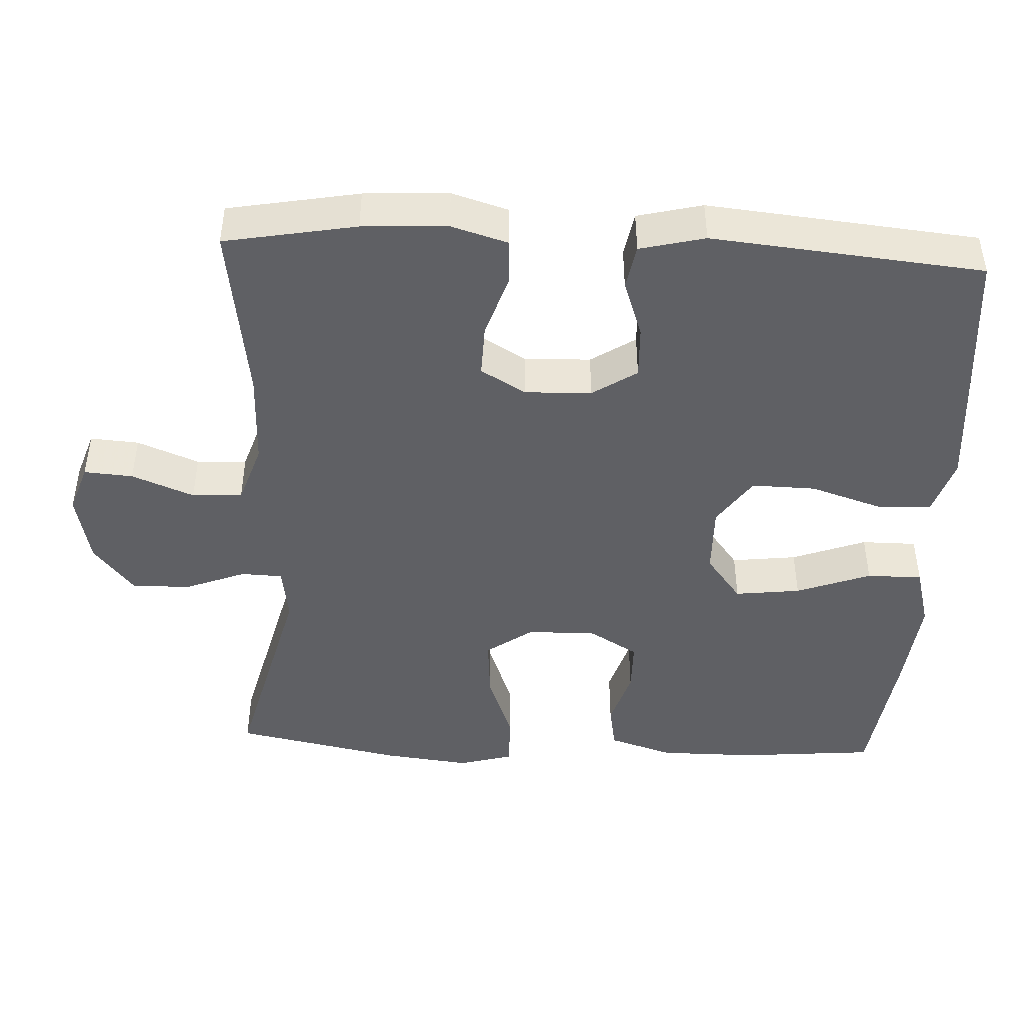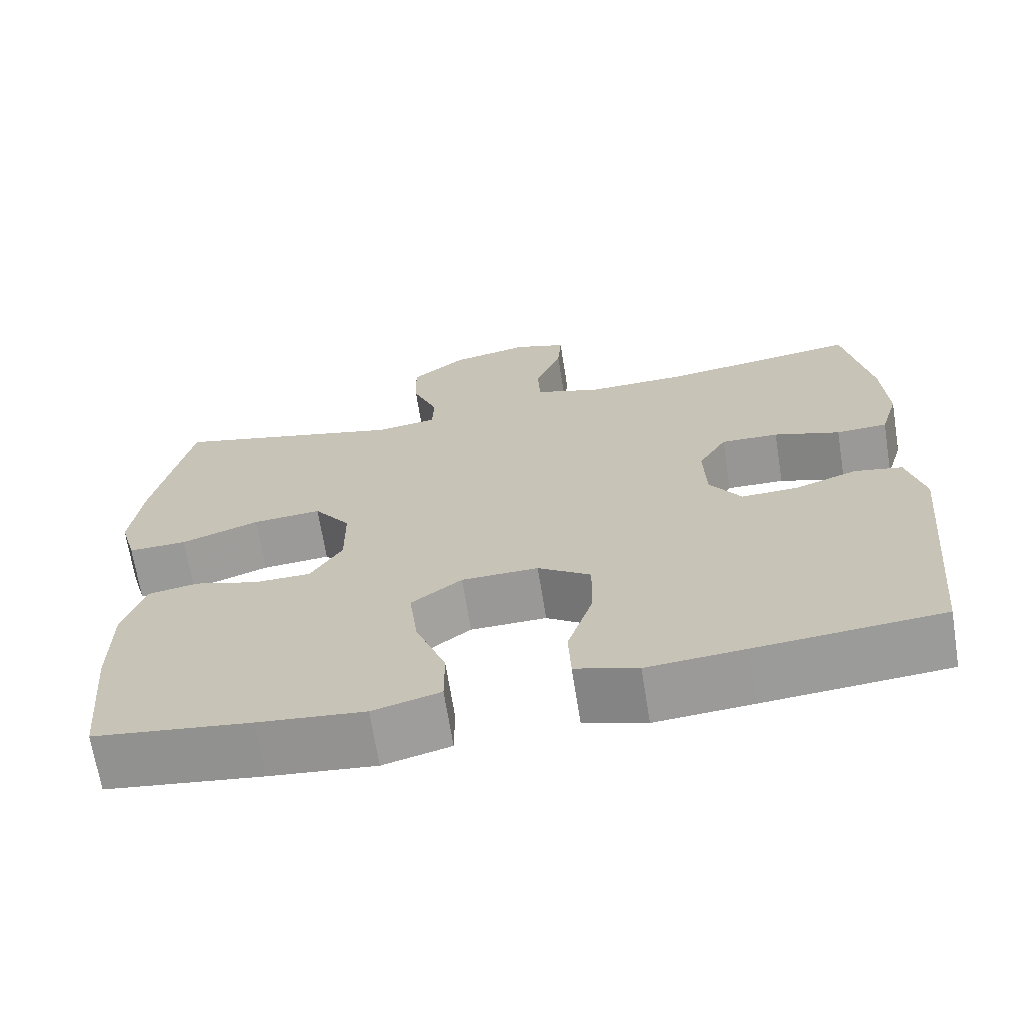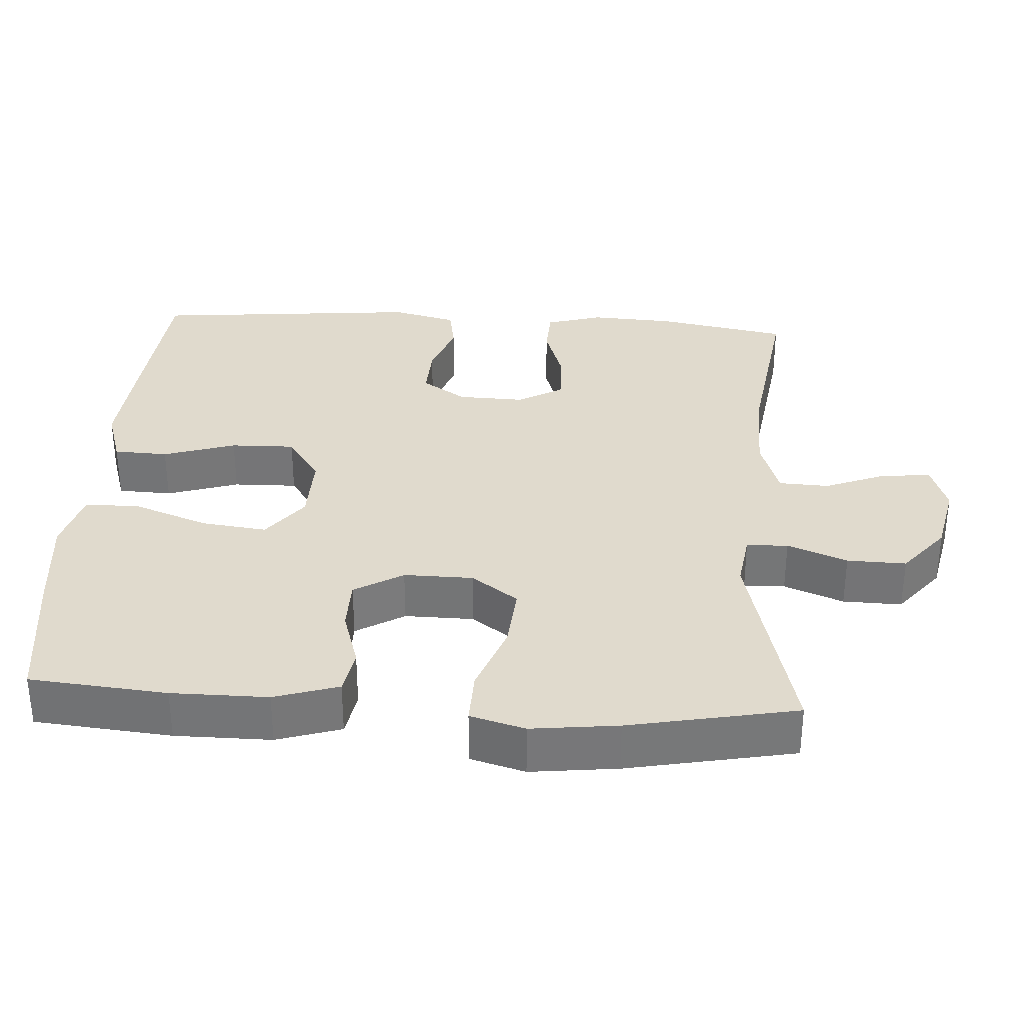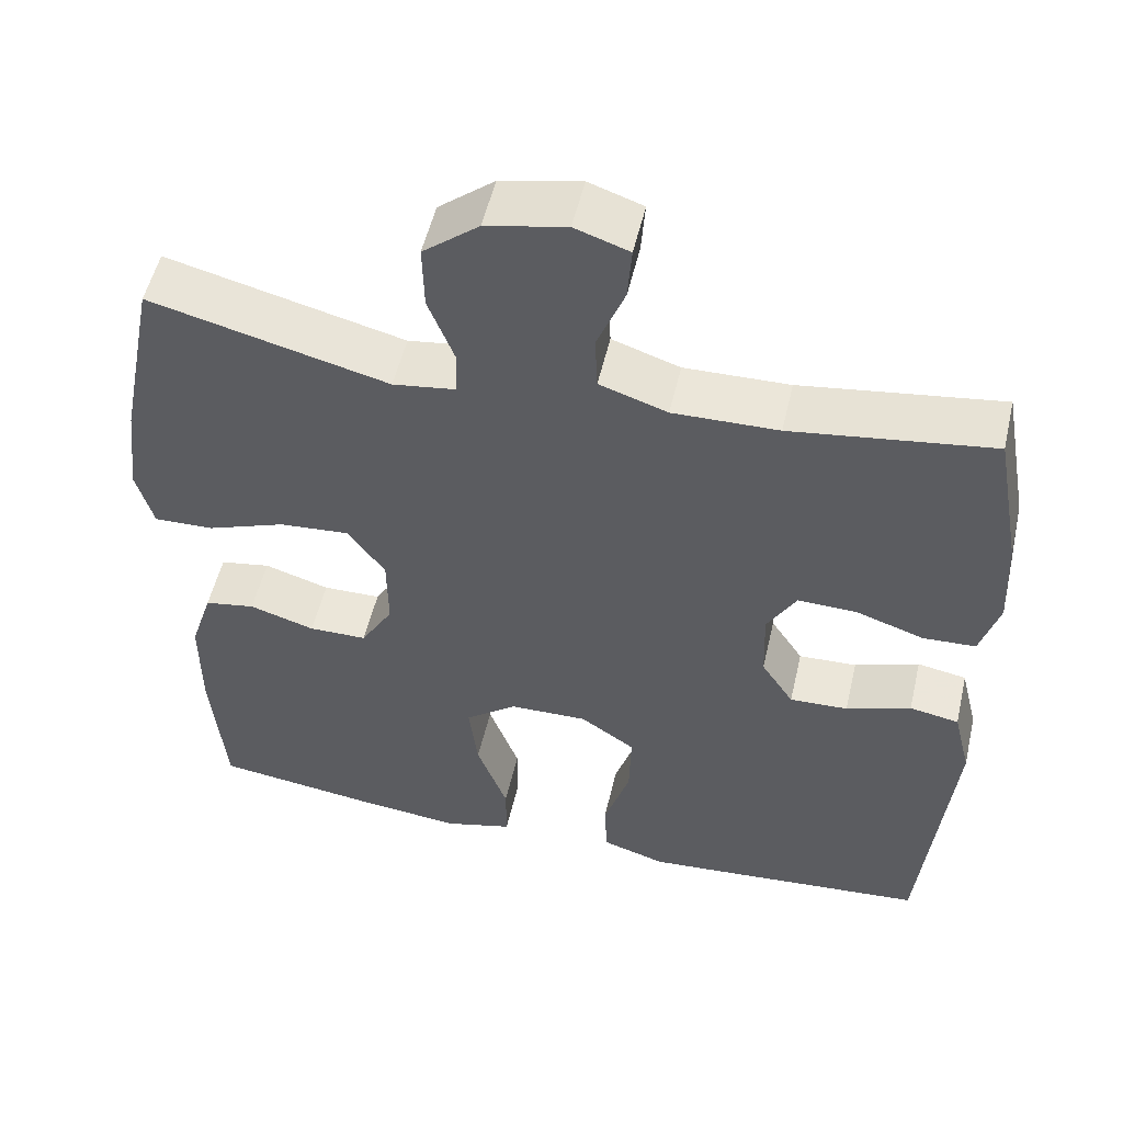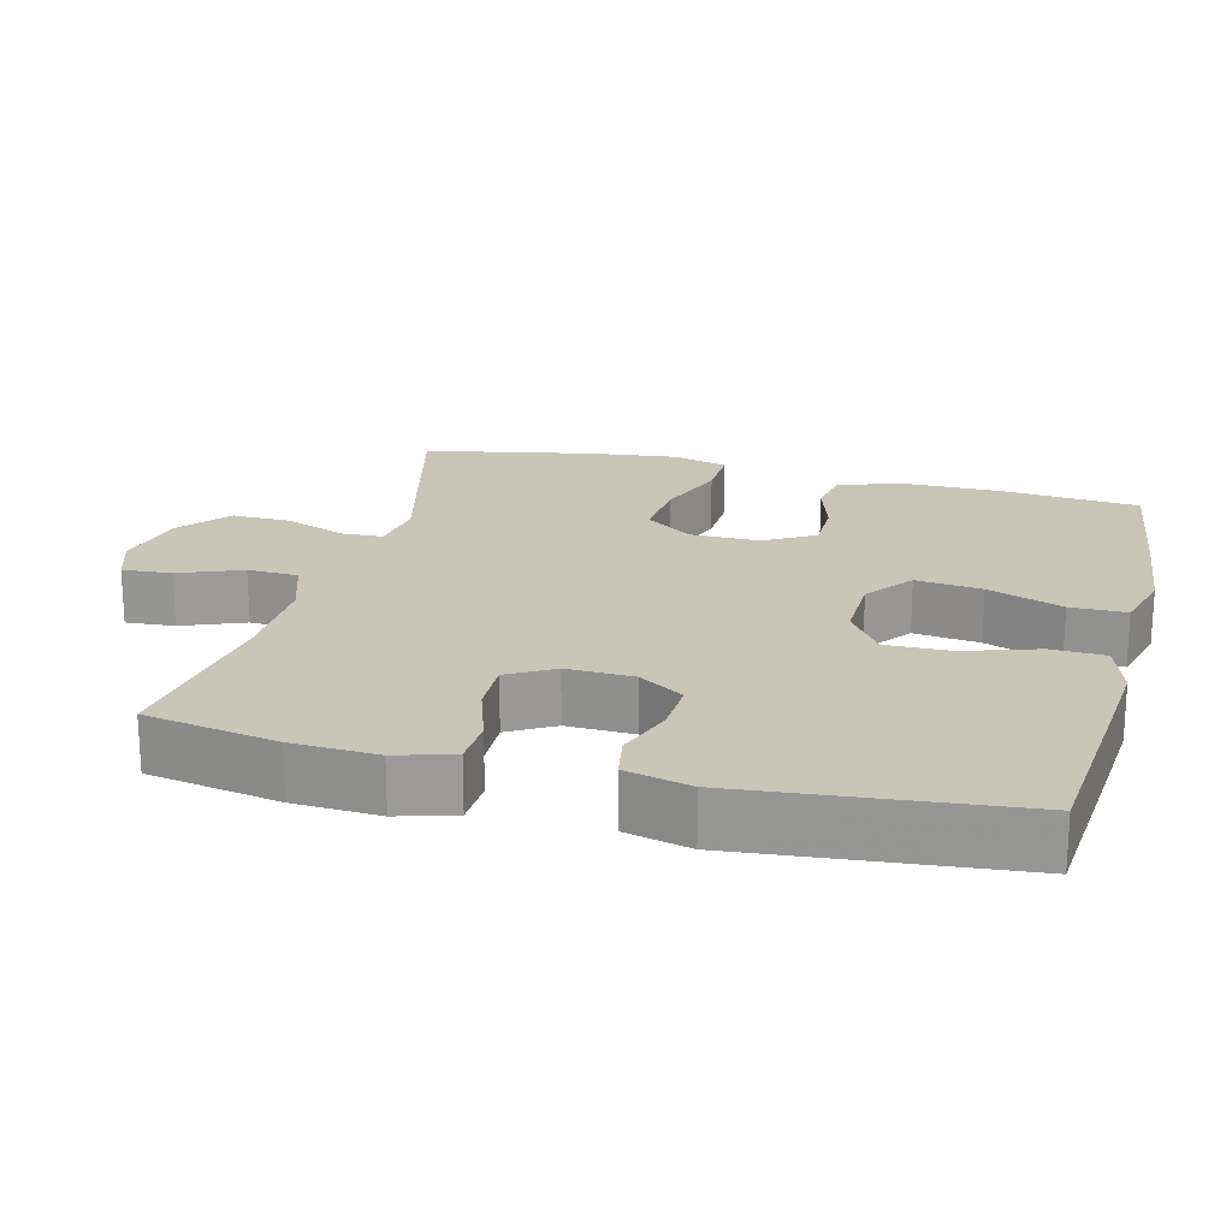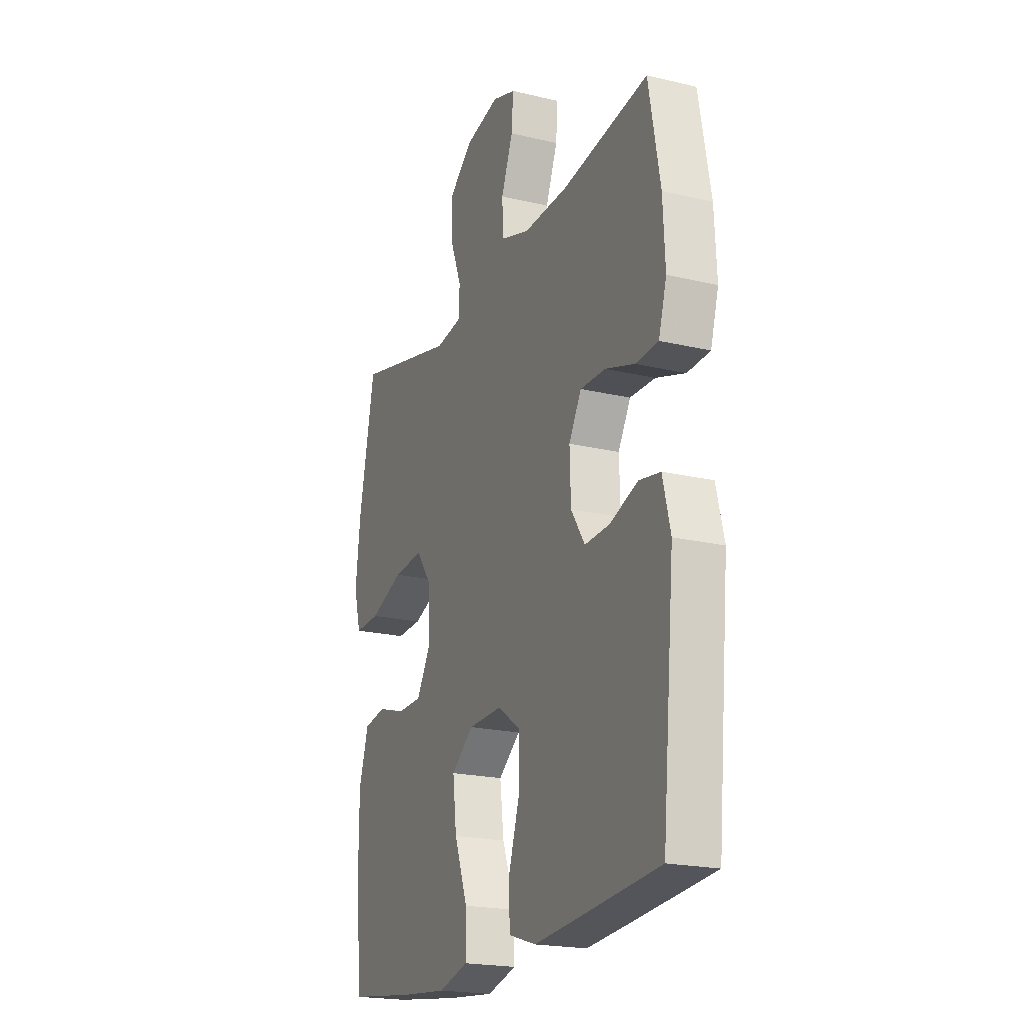
<metadata>
{"format":"obj","ext":"obj","renderer":"f3d","projection":"perspective","resolution":1024,"background":"white","views":[{"elev":-45.0,"azim":87.2,"up":"+Y"},{"elev":-68.4,"azim":9.1,"up":"+Z"},{"elev":33.1,"azim":-86.3,"up":"+Y"},{"elev":52.9,"azim":13.0,"up":"+Z"},{"elev":20.6,"azim":104.4,"up":"+Y"},{"elev":-20.7,"azim":66.8,"up":"+Z"}]}
</metadata>
<code>
v 0.5 0.07 -0.5
v 0.266 0.07 -0.52
v 0.143 0.07 -0.53
v 0.064 0.07 -0.505
v 0.061 0.07 -0.431
v 0.093 0.07 -0.332
v 0.095 0.07 -0.244
v 0.028 0.07 -0.198
v -0.069 0.07 -0.2
v -0.133 0.07 -0.249
v -0.122 0.07 -0.339
v -0.084 0.07 -0.441
v -0.084 0.07 -0.517
v -0.169 0.07 -0.54
v -0.303 0.07 -0.526
v -0.5 0.07 -0.5
v -0.517 0.07 -0.312
v -0.517 0.07 -0.18
v -0.489 0.07 -0.092
v -0.426 0.07 -0.081
v -0.345 0.07 -0.106
v -0.273 0.07 -0.105
v -0.233 0.07 -0.038
v -0.234 0.07 0.057
v -0.28 0.07 0.121
v -0.367 0.07 0.114
v -0.465 0.07 0.078
v -0.539 0.07 0.076
v -0.56 0.07 0.151
v -0.546 0.07 0.27
v -0.5 0.07 0.5
v -0.205 0.07 0.426
v -0.128 0.07 0.437
v -0.126 0.07 0.494
v -0.158 0.07 0.576
v -0.16 0.07 0.657
v -0.091 0.07 0.713
v 0.008 0.07 0.734
v 0.075 0.07 0.711
v 0.07 0.07 0.644
v 0.036 0.07 0.559
v 0.039 0.07 0.49
v 0.123 0.07 0.462
v 0.253 0.07 0.465
v 0.5 0.07 0.5
v 0.533 0.07 0.32
v 0.539 0.07 0.204
v 0.516 0.07 0.127
v 0.451 0.07 0.124
v 0.367 0.07 0.152
v 0.294 0.07 0.154
v 0.258 0.07 0.092
v 0.261 0.07 0.001
v 0.301 0.07 -0.06
v 0.373 0.07 -0.057
v 0.453 0.07 -0.029
v 0.514 0.07 -0.04
v 0.536 0.07 -0.129
v 0.5 0 -0.5
v 0.266 0 -0.52
v 0.143 0 -0.53
v 0.064 0 -0.505
v 0.061 0 -0.431
v 0.093 0 -0.332
v 0.095 0 -0.244
v 0.028 0 -0.198
v -0.069 0 -0.2
v -0.133 0 -0.249
v -0.122 0 -0.339
v -0.084 0 -0.441
v -0.084 0 -0.517
v -0.169 0 -0.54
v -0.303 0 -0.526
v -0.5 0 -0.5
v -0.517 0 -0.312
v -0.517 0 -0.18
v -0.489 0 -0.092
v -0.426 0 -0.081
v -0.345 0 -0.106
v -0.273 0 -0.105
v -0.233 0 -0.038
v -0.234 0 0.057
v -0.28 0 0.121
v -0.367 0 0.114
v -0.465 0 0.078
v -0.539 0 0.076
v -0.56 0 0.151
v -0.546 0 0.27
v -0.5 0 0.5
v -0.205 0 0.426
v -0.128 0 0.437
v -0.126 0 0.494
v -0.158 0 0.576
v -0.16 0 0.657
v -0.091 0 0.713
v 0.008 0 0.734
v 0.075 0 0.711
v 0.07 0 0.644
v 0.036 0 0.559
v 0.039 0 0.49
v 0.123 0 0.462
v 0.253 0 0.465
v 0.5 0 0.5
v 0.533 0 0.32
v 0.539 0 0.204
v 0.516 0 0.127
v 0.451 0 0.124
v 0.367 0 0.152
v 0.294 0 0.154
v 0.258 0 0.092
v 0.261 0 0.001
v 0.301 0 -0.06
v 0.373 0 -0.057
v 0.453 0 -0.029
v 0.514 0 -0.04
v 0.536 0 -0.129
f 4 5 6
f 3 4 6
f 2 3 6
f 1 2 6
f 58 1 6
f 57 58 6
f 56 57 6
f 55 56 6
f 54 55 6 7
f 53 54 7 8
f 52 53 8 9
f 51 52 9 10
f 48 49 50
f 47 48 50
f 46 47 50
f 45 46 50
f 44 45 50
f 43 44 50 51
f 42 43 51 10
f 39 40 41
f 38 39 41
f 37 38 41
f 36 37 41
f 35 36 41
f 34 35 41
f 41 42 10
f 34 41 10
f 33 34 10
f 30 31 32
f 29 30 32
f 28 29 32
f 27 28 32
f 26 27 32
f 25 26 32 33
f 24 25 33
f 23 24 33 10
f 19 20 21
f 18 19 21
f 17 18 21
f 16 17 21
f 15 16 21
f 14 15 21
f 13 14 21
f 12 13 21
f 11 12 21
f 11 21 22
f 10 11 22 23
f 64 63 62
f 64 62 61
f 64 61 60
f 64 60 59
f 64 59 116
f 64 116 115
f 64 115 114
f 64 114 113
f 65 64 113 112
f 66 65 112 111
f 67 66 111 110
f 68 67 110 109
f 108 107 106
f 108 106 105
f 108 105 104
f 108 104 103
f 108 103 102
f 109 108 102 101
f 68 109 101 100
f 99 98 97
f 99 97 96
f 99 96 95
f 99 95 94
f 99 94 93
f 99 93 92
f 68 100 99
f 68 99 92
f 68 92 91
f 90 89 88
f 90 88 87
f 90 87 86
f 90 86 85
f 90 85 84
f 91 90 84 83
f 91 83 82
f 68 91 82 81
f 79 78 77
f 79 77 76
f 79 76 75
f 79 75 74
f 79 74 73
f 79 73 72
f 79 72 71
f 79 71 70
f 79 70 69
f 80 79 69
f 81 80 69 68
f 1 59 60 2
f 2 60 61 3
f 3 61 62 4
f 4 62 63 5
f 5 63 64 6
f 6 64 65 7
f 7 65 66 8
f 8 66 67 9
f 9 67 68 10
f 10 68 69 11
f 11 69 70 12
f 12 70 71 13
f 13 71 72 14
f 14 72 73 15
f 15 73 74 16
f 16 74 75 17
f 17 75 76 18
f 18 76 77 19
f 19 77 78 20
f 20 78 79 21
f 21 79 80 22
f 22 80 81 23
f 23 81 82 24
f 24 82 83 25
f 25 83 84 26
f 26 84 85 27
f 27 85 86 28
f 28 86 87 29
f 29 87 88 30
f 30 88 89 31
f 31 89 90 32
f 32 90 91 33
f 33 91 92 34
f 34 92 93 35
f 35 93 94 36
f 36 94 95 37
f 37 95 96 38
f 38 96 97 39
f 39 97 98 40
f 40 98 99 41
f 41 99 100 42
f 42 100 101 43
f 43 101 102 44
f 44 102 103 45
f 45 103 104 46
f 46 104 105 47
f 47 105 106 48
f 48 106 107 49
f 49 107 108 50
f 50 108 109 51
f 51 109 110 52
f 52 110 111 53
f 53 111 112 54
f 54 112 113 55
f 55 113 114 56
f 56 114 115 57
f 57 115 116 58
f 58 116 59 1

</code>
